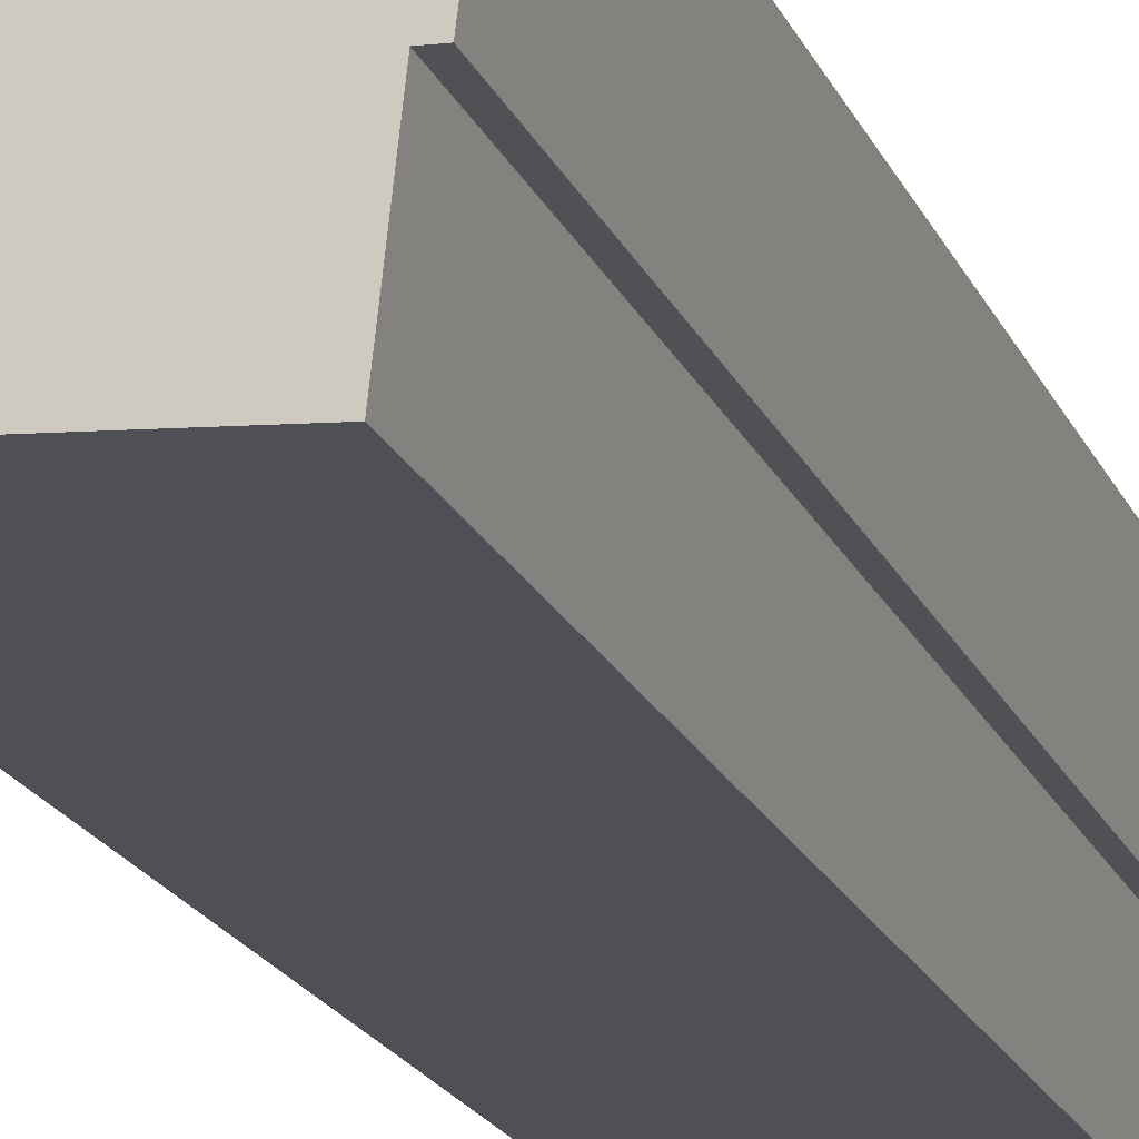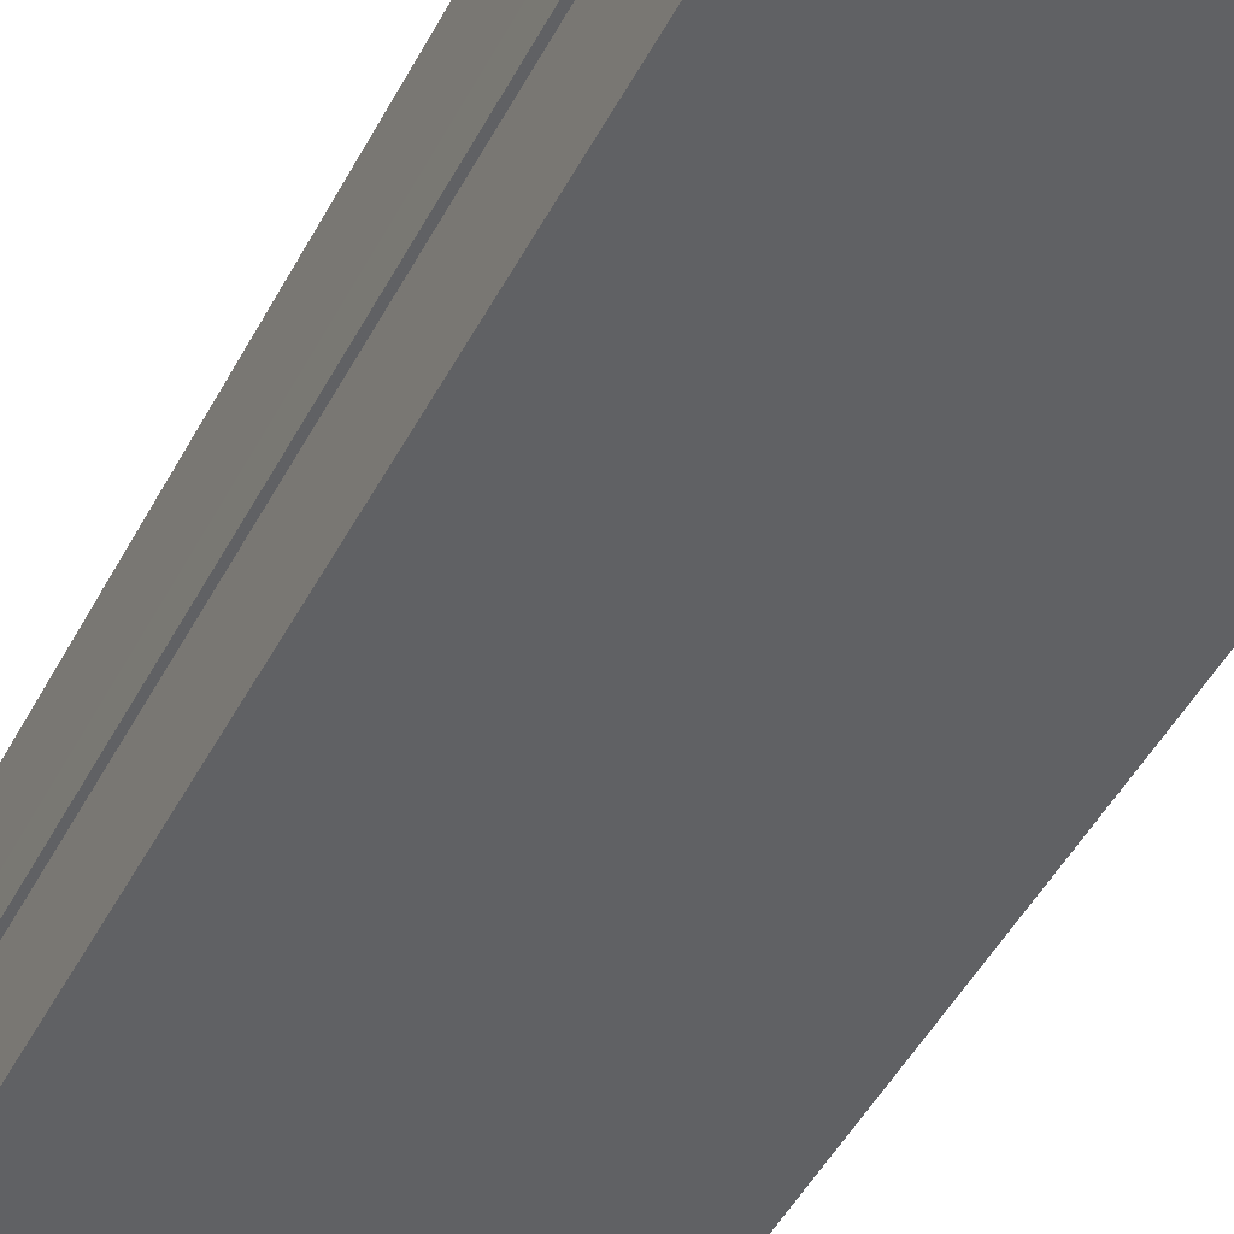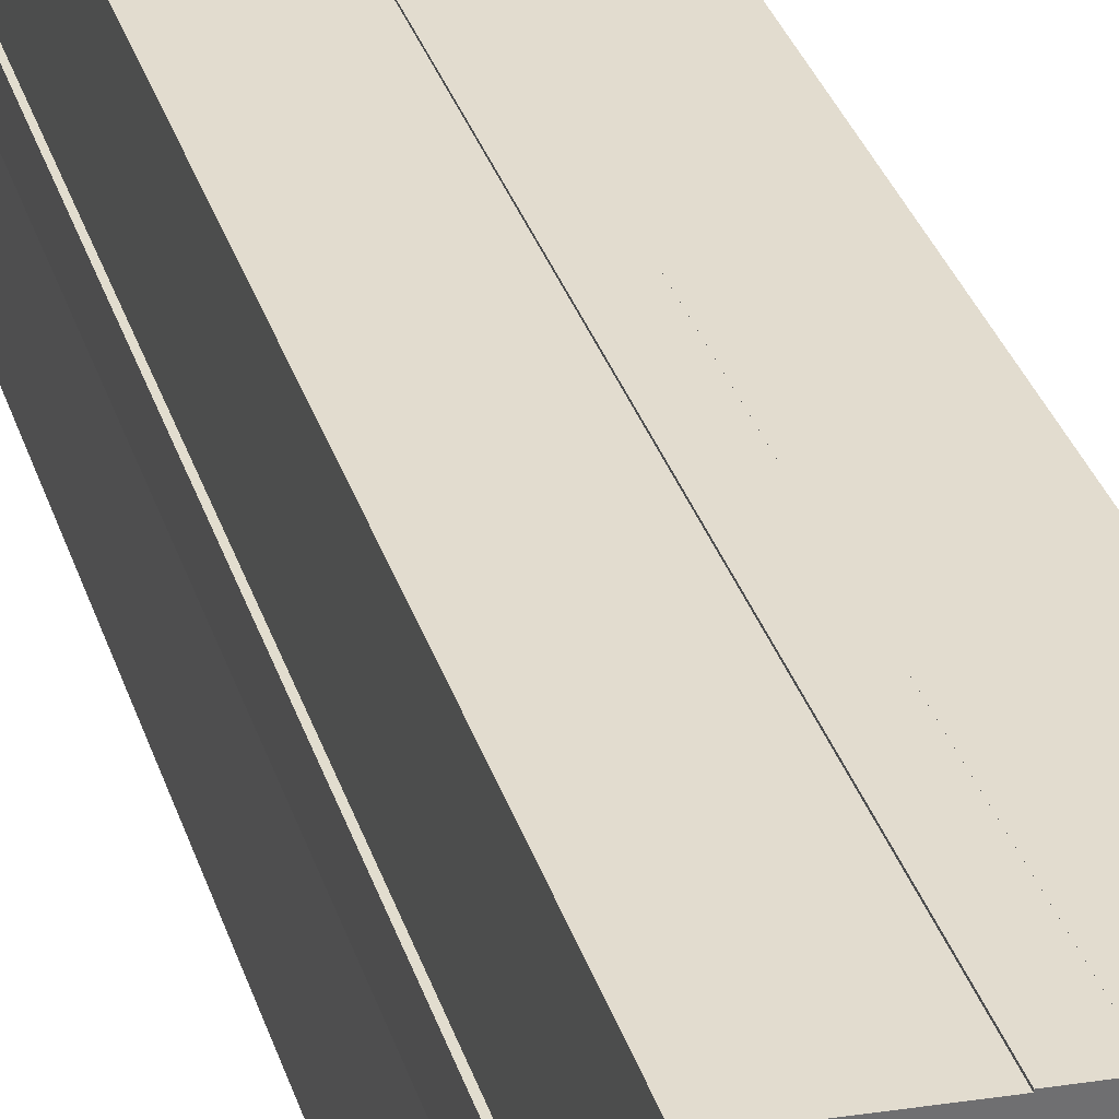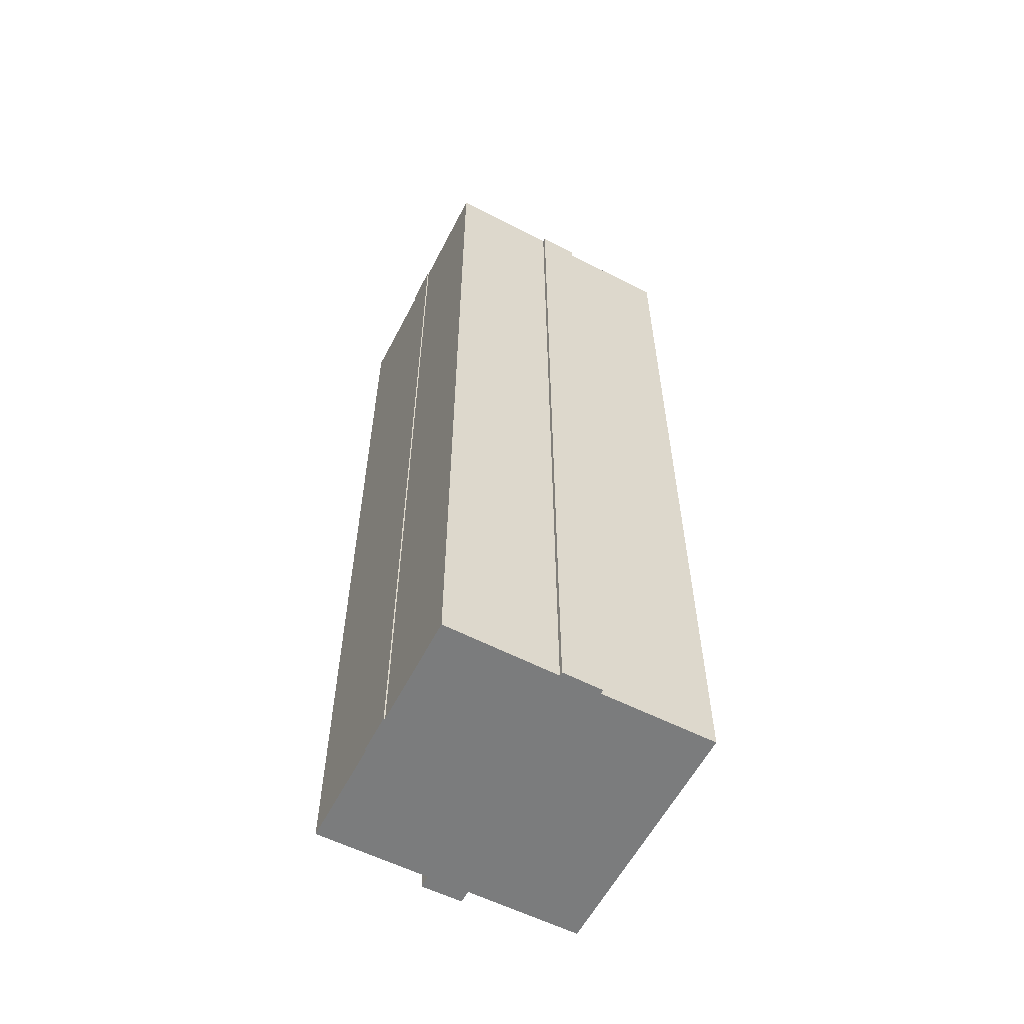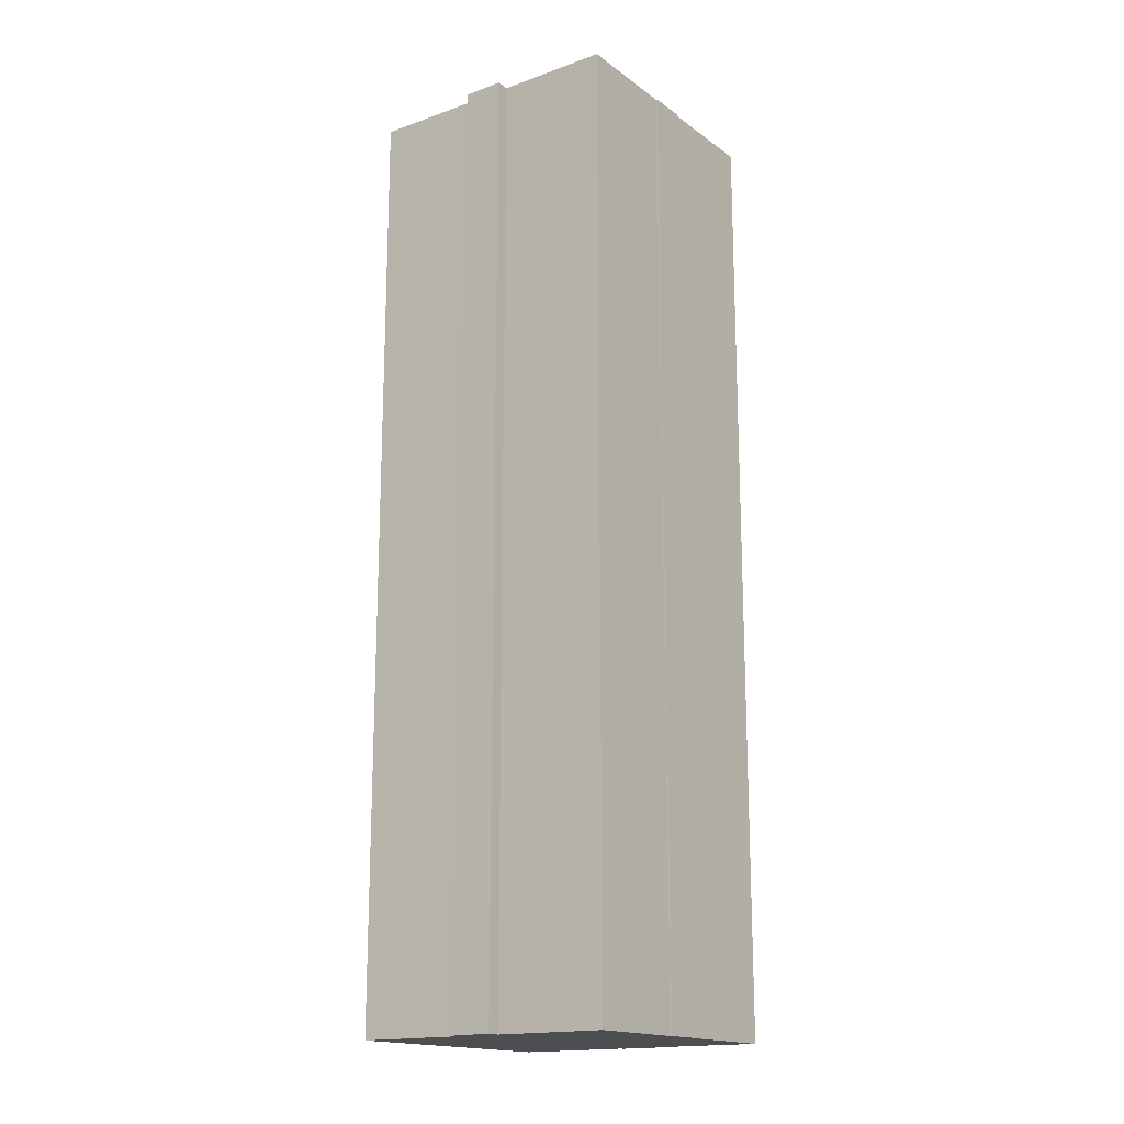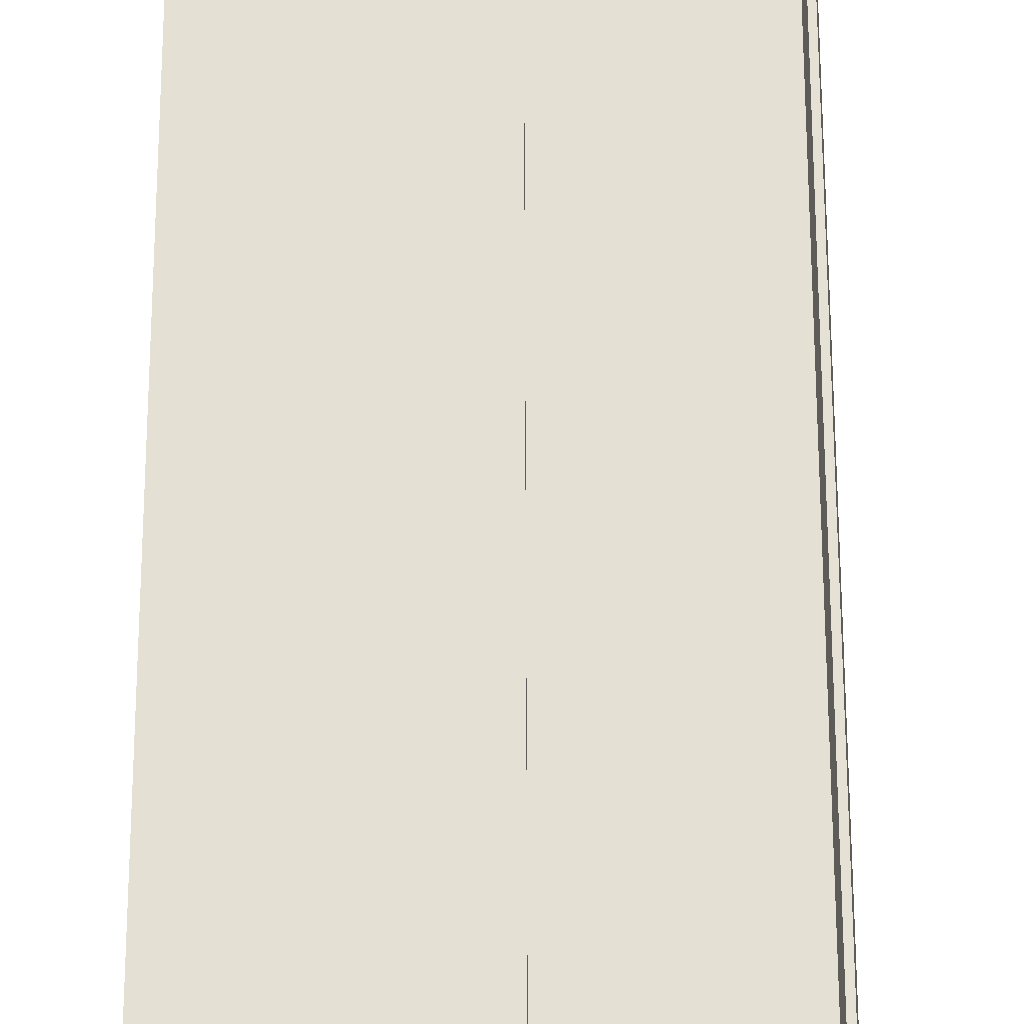
<metadata>
{"format":"obj","ext":"obj","renderer":"f3d","projection":"perspective","resolution":1024,"background":"white","views":[{"elev":-21.6,"azim":-160.0,"up":"+Z"},{"elev":-45.1,"azim":154.2,"up":"+Z"},{"elev":35.8,"azim":162.4,"up":"+Z"},{"elev":-58.7,"azim":56.5,"up":"+Y"},{"elev":-16.9,"azim":-60.7,"up":"+Y"},{"elev":60.7,"azim":-0.1,"up":"+Z"}]}
</metadata>
<code>
v  0 51.73 3.168e-15
v  0.496 51.73 -2.202
v  0.258 51.73 -2.224
v  0.984 51.73 -2.158
v  1.608 51.73 -8.05
v  15.54 51.73 -6.84
v  1.641 51.73 -8.366
v  0.233 51.73 0.024
v  0.725 51.73 0.074
v  0.066 51.73 6.189
v  15.52 51.73 -6.571
v  5.961 51.73 6.823
v  14.89 51.73 -0.595
v  5.953 51.73 6.898
v  15.11 51.73 -0.572
v  8.053 51.73 7.054
v  8.046 51.73 7.126
v  14.11 51.73 7.735
v  14.69 51.73 1.599
v  14.91 51.73 1.618
v  8.046 -4.363e-16 7.126
v  8.053 -4.319e-16 7.054
v  14.11 -4.736e-16 7.735
v  14.69 -9.791e-17 1.599
v  14.91 -9.907e-17 1.618
v  15.11 3.502e-17 -0.572
v  14.89 3.643e-17 -0.595
v  15.54 4.188e-16 -6.84
v  15.52 4.024e-16 -6.571
v  0 0 0
v  0.725 -4.531e-18 0.074
v  0.233 -1.47e-18 0.024
v  0.066 -3.79e-16 6.189
v  5.961 -4.178e-16 6.823
v  5.953 -4.224e-16 6.898
v  1.641 5.123e-16 -8.366
v  0.984 1.321e-16 -2.158
v  0.258 1.362e-16 -2.224
v  0.496 1.348e-16 -2.202
v  1.608 4.929e-16 -8.05
g defaultobject
f 1 2 3
f 2 1 4
f 5 6 7
f 6 5 4
f 6 4 1
f 6 1 8
f 6 8 9
f 6 9 10
f 6 10 11
f 11 10 12
f 11 12 13
f 13 12 14
f 13 14 15
f 15 14 16
f 16 14 17
f 18 19 16
f 15 19 20
f 19 15 16
f 21 16 17
f 16 21 22
f 23 19 18
f 19 23 24
f 25 15 20
f 15 25 26
f 27 11 13
f 11 27 6
f 6 27 28
f 28 27 29
f 22 18 16
f 18 22 23
f 24 20 19
f 20 24 25
f 30 8 1
f 8 30 9
f 9 30 31
f 31 30 32
f 33 12 10
f 12 33 34
f 35 17 14
f 17 35 21
f 26 13 15
f 13 26 27
f 28 7 6
f 7 28 36
f 37 2 4
f 2 37 3
f 3 37 38
f 38 37 39
f 36 5 7
f 5 36 4
f 4 36 37
f 37 36 40
f 38 1 3
f 1 38 30
f 31 10 9
f 10 31 33
f 34 14 12
f 14 34 35
f 38 32 30
f 32 38 39
f 32 39 31
f 31 39 37
f 31 37 33
f 26 24 27
f 24 26 25
f 28 40 36
f 40 28 37
f 37 28 33
f 33 28 34
f 34 28 35
f 35 28 22
f 22 28 27
f 22 27 23
f 27 28 29
f 23 27 24
f 21 35 22

</code>
